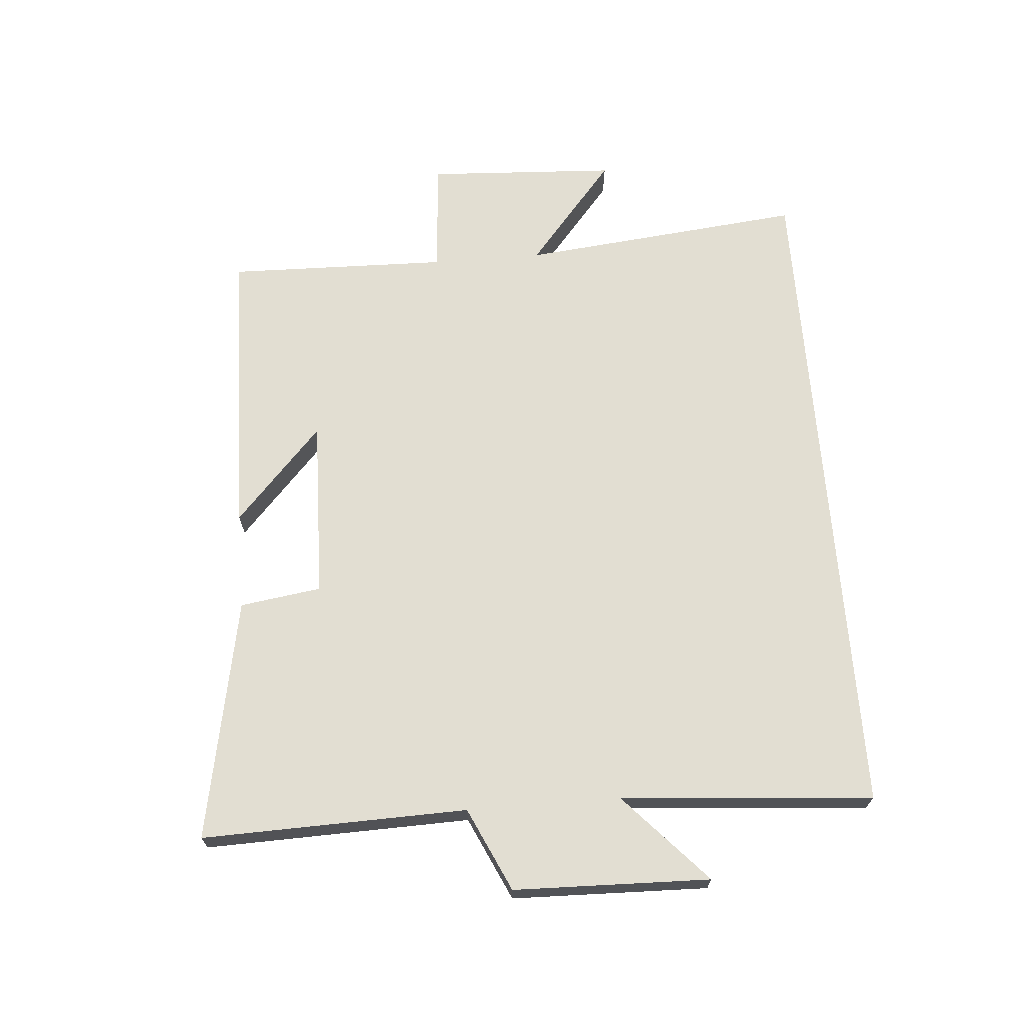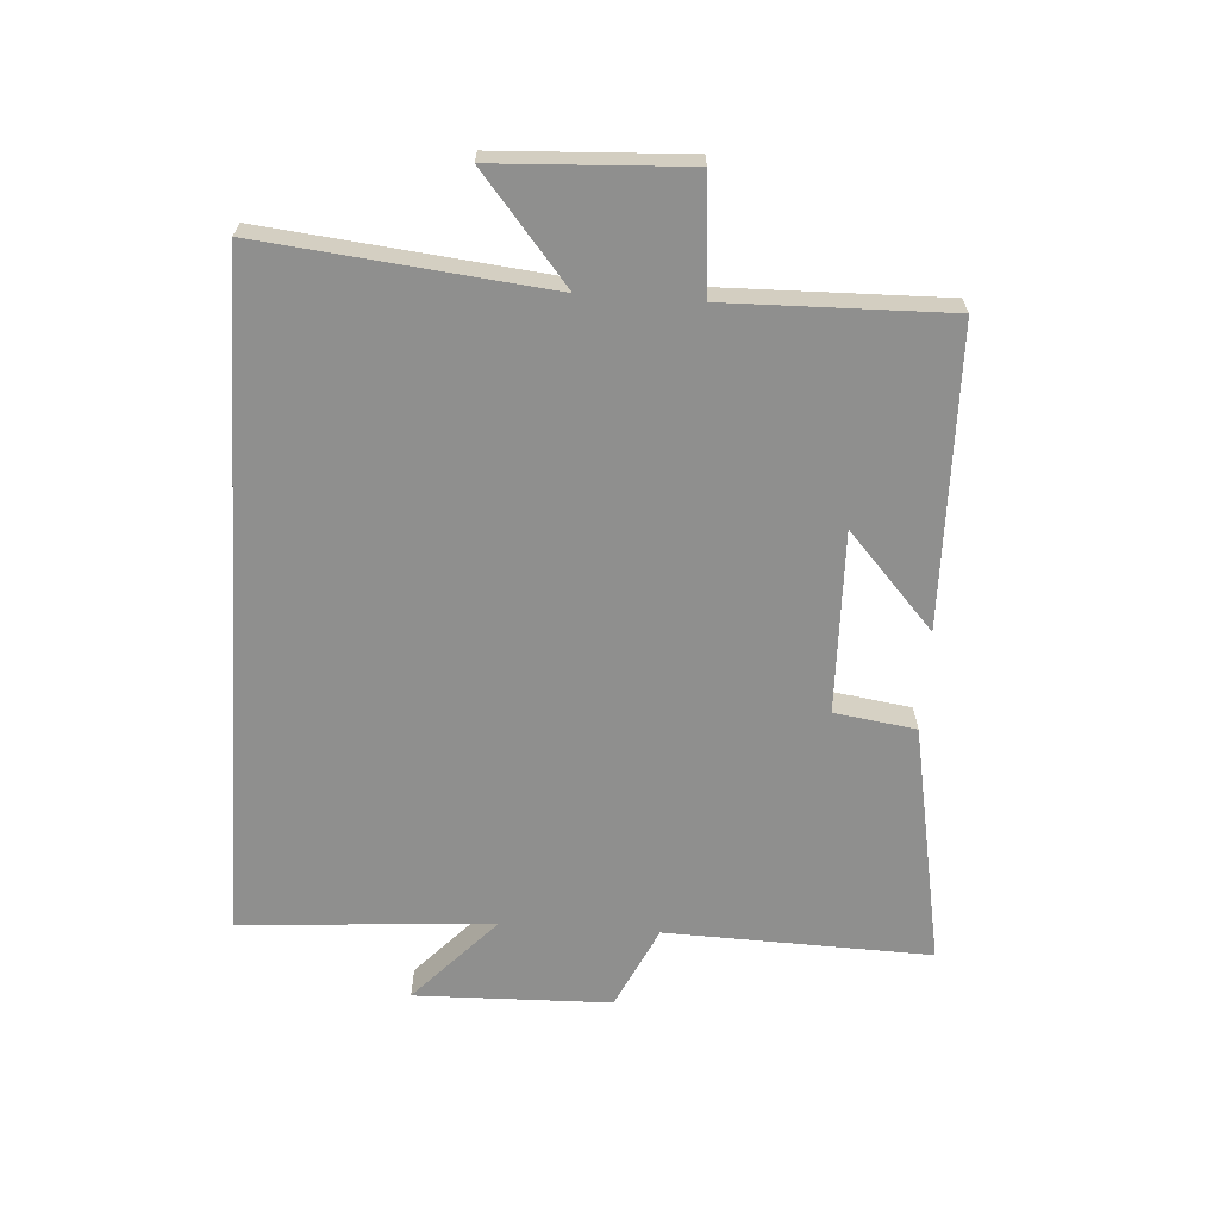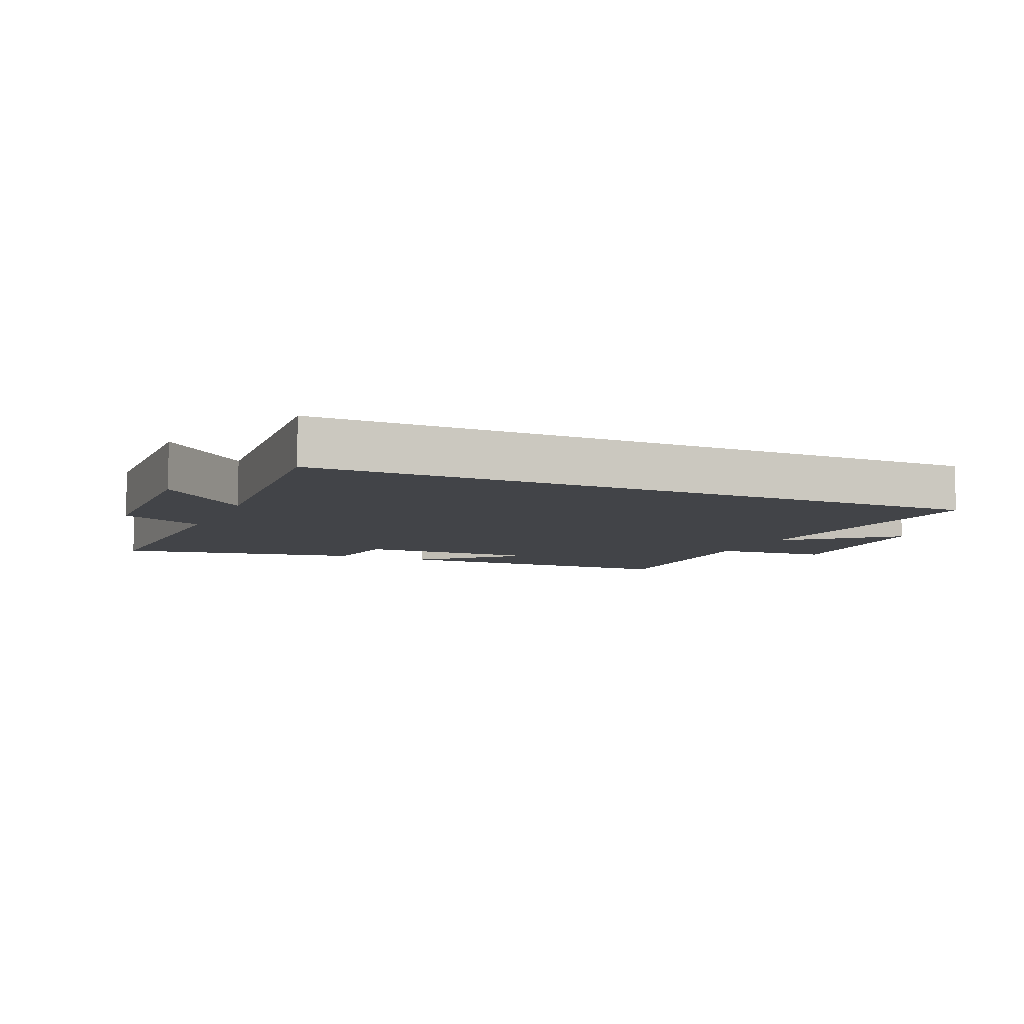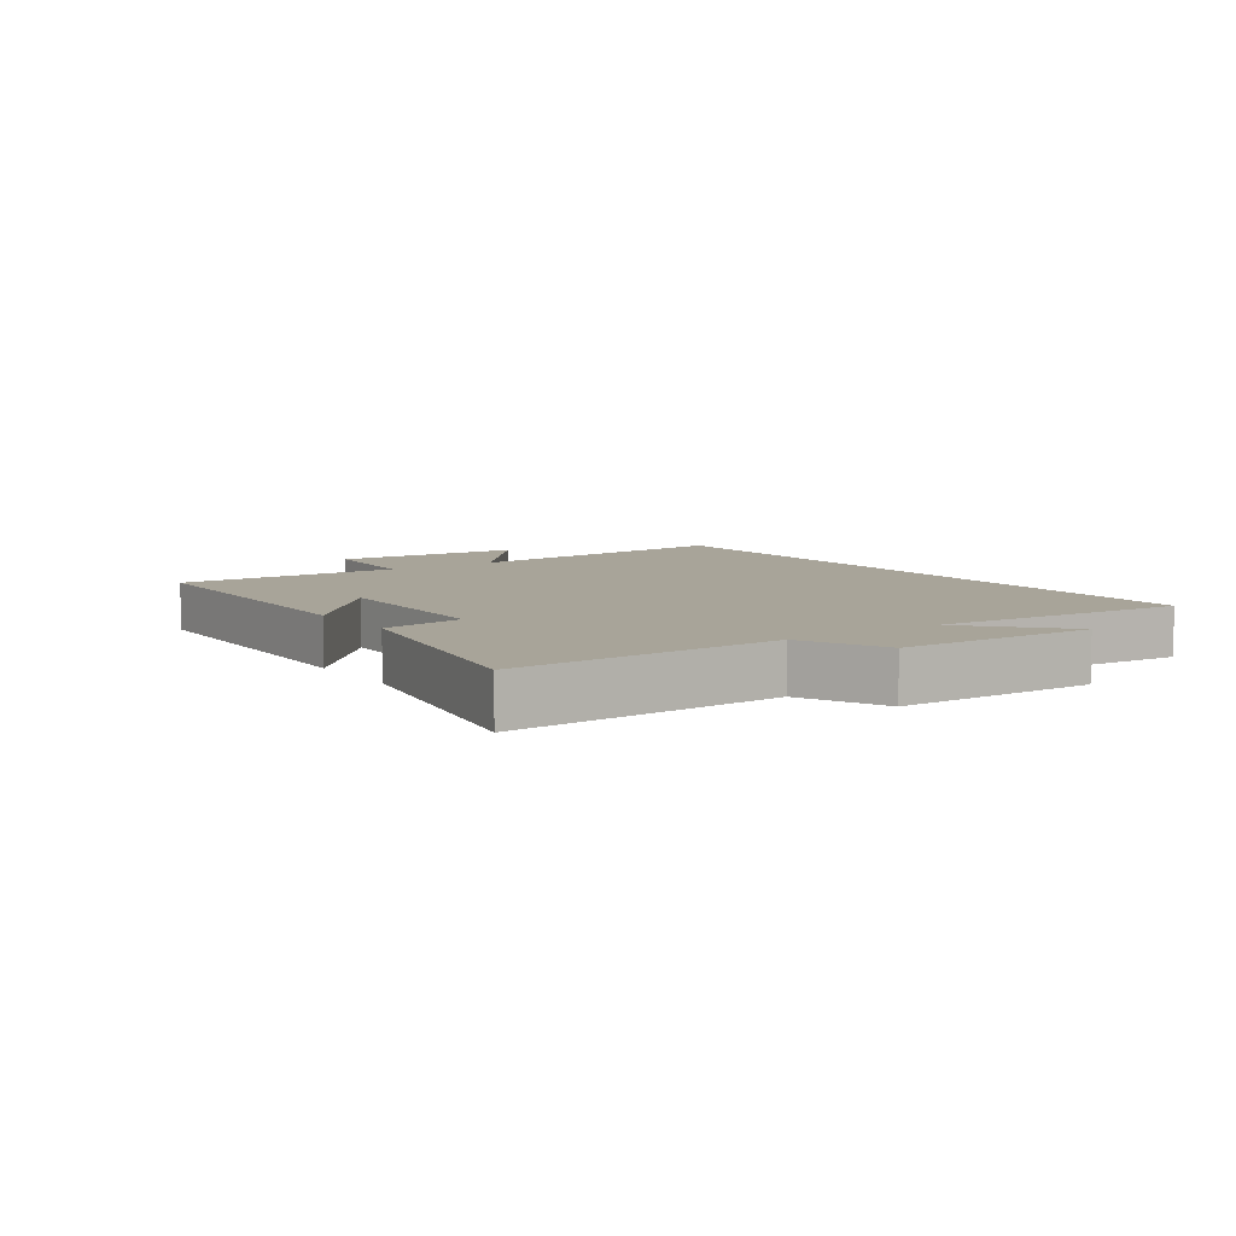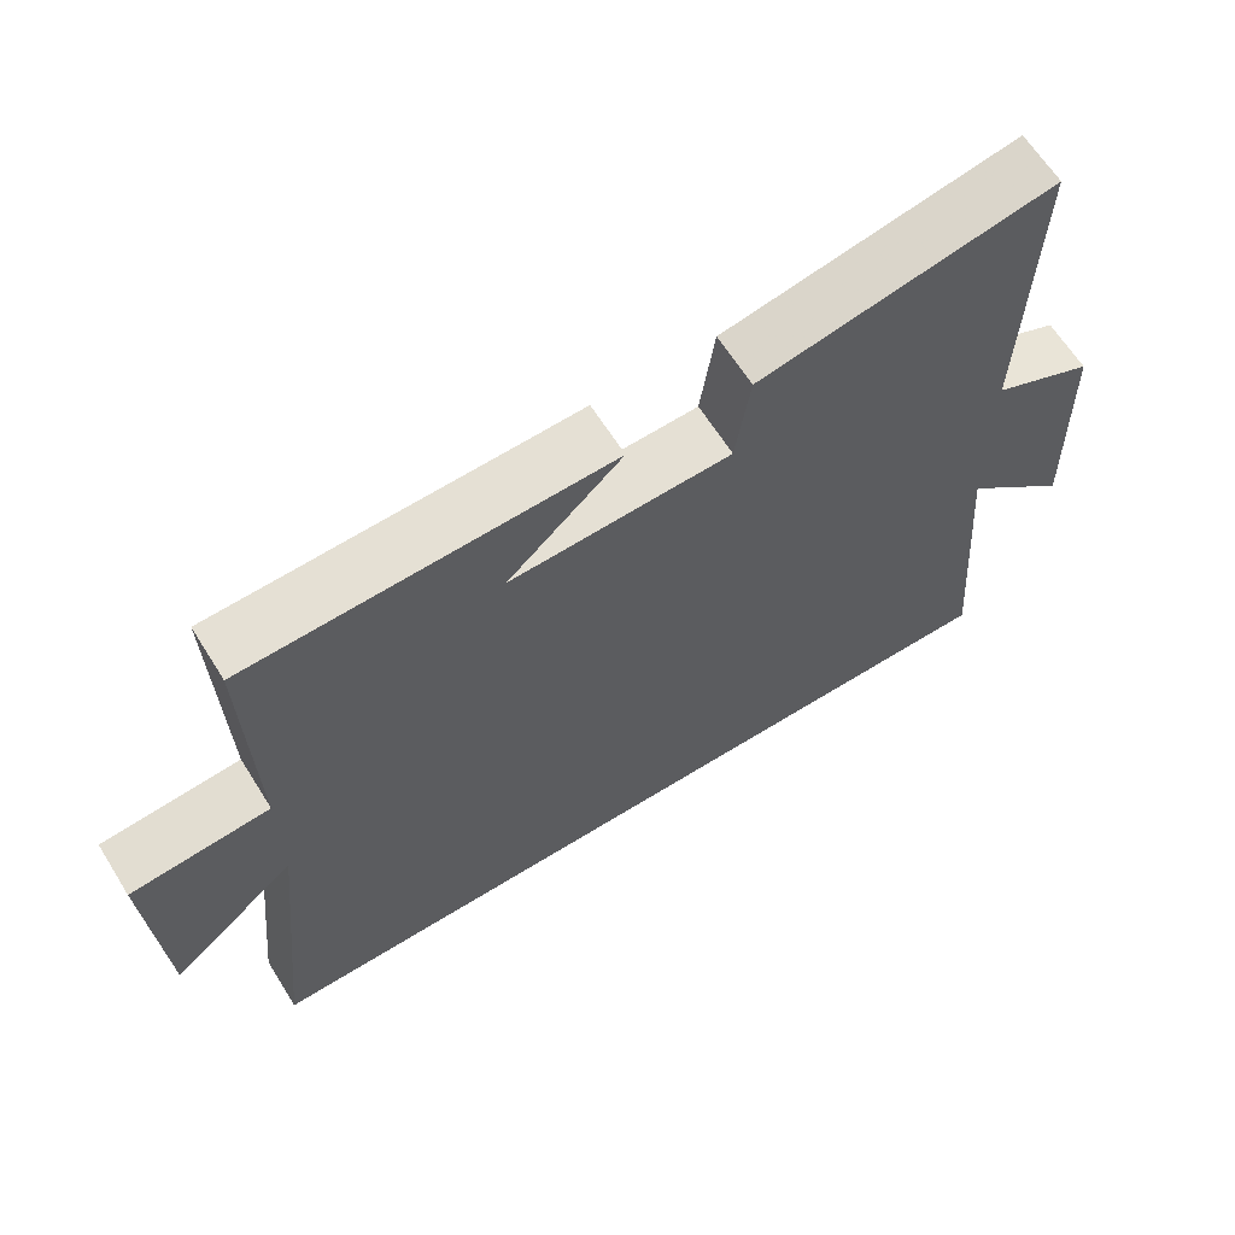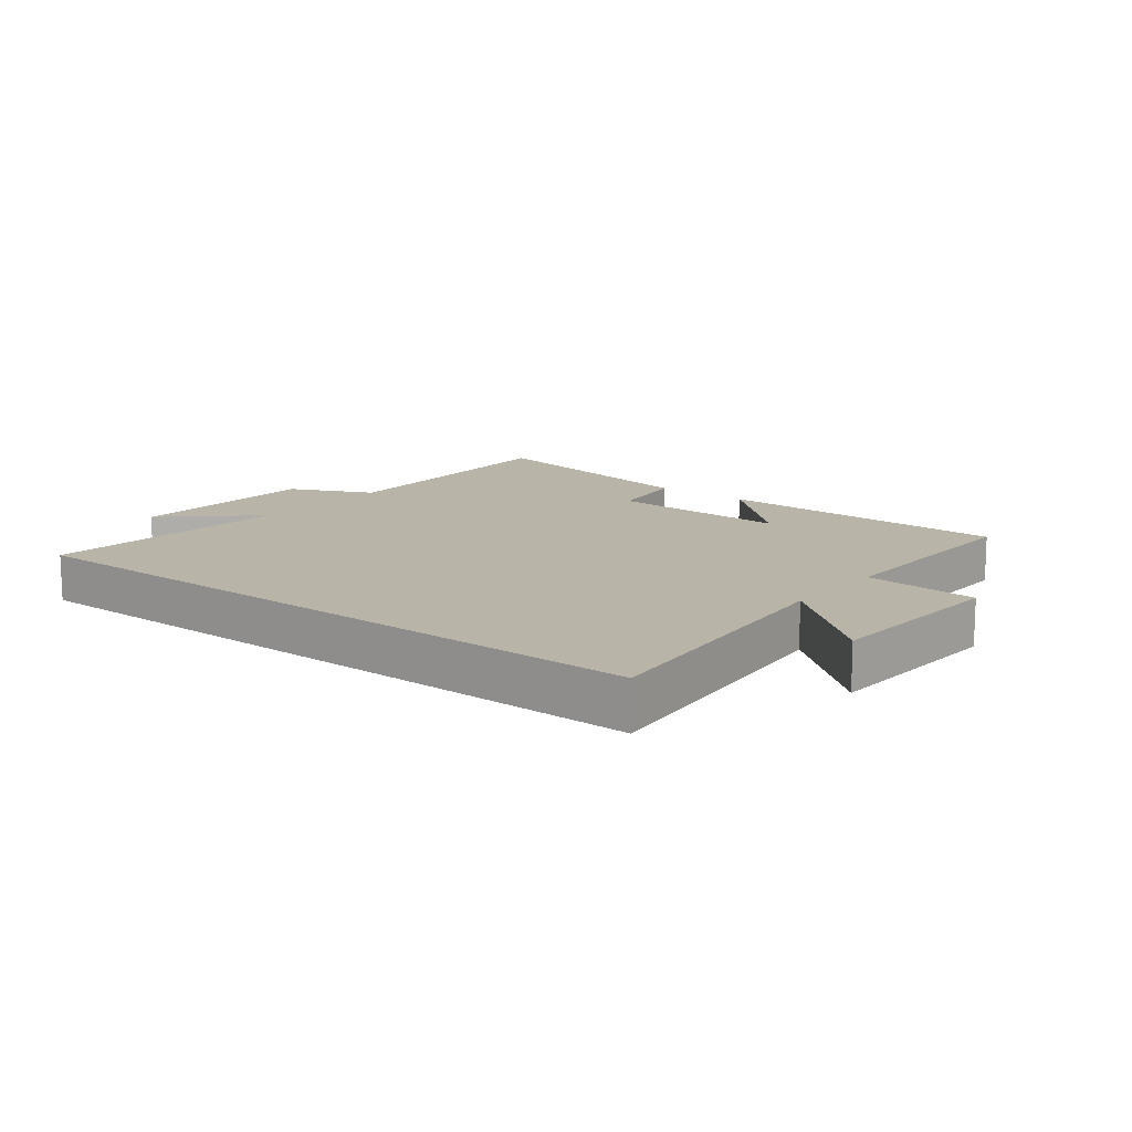
<metadata>
{"format":"obj","ext":"obj","renderer":"f3d","projection":"perspective","resolution":1024,"background":"white","views":[{"elev":67.8,"azim":85.5,"up":"+Y"},{"elev":-65.1,"azim":-93.9,"up":"+Y"},{"elev":-7.7,"azim":156.3,"up":"+Y"},{"elev":7.1,"azim":55.2,"up":"+Y"},{"elev":64.2,"azim":-32.1,"up":"+Z"},{"elev":13.1,"azim":-141.6,"up":"+Y"}]}
</metadata>
<code>
v 0.512 0.07 0.574
v 0.5 0.07 0.15
v 0.633 0.07 0.088
v 0.641 0.07 -0.226
v 0.5 0.07 -0.096
v 0.531 0.07 -0.5
v -0.547 0.07 -0.5
v -0.5 0.07 -0.045
v -0.667 0.07 -0.184
v -0.683 0.07 0.12
v -0.5 0.07 0.135
v -0.508 0.07 0.489
v -0.033 0.07 0.5
v -0.184 0.07 0.362
v 0.106 0.07 0.37
v 0.125 0.07 0.5
v 0.512 0 0.574
v 0.5 0 0.15
v 0.633 0 0.088
v 0.641 0 -0.226
v 0.5 0 -0.096
v 0.531 0 -0.5
v -0.547 0 -0.5
v -0.5 0 -0.045
v -0.667 0 -0.184
v -0.683 0 0.12
v -0.5 0 0.135
v -0.508 0 0.489
v -0.033 0 0.5
v -0.184 0 0.362
v 0.106 0 0.37
v 0.125 0 0.5
f 15 16 1 2
f 14 15 2
f 11 12 13 14
f 11 14 2 3
f 8 9 10 11
f 8 11 3
f 5 6 7 8
f 5 8 3
f 3 4 5
f 18 17 32 31
f 18 31 30
f 30 29 28 27
f 19 18 30 27
f 27 26 25 24
f 19 27 24
f 24 23 22 21
f 19 24 21
f 21 20 19
f 1 17 18 2
f 2 18 19 3
f 3 19 20 4
f 4 20 21 5
f 5 21 22 6
f 6 22 23 7
f 7 23 24 8
f 8 24 25 9
f 9 25 26 10
f 10 26 27 11
f 11 27 28 12
f 12 28 29 13
f 13 29 30 14
f 14 30 31 15
f 15 31 32 16
f 16 32 17 1

</code>
